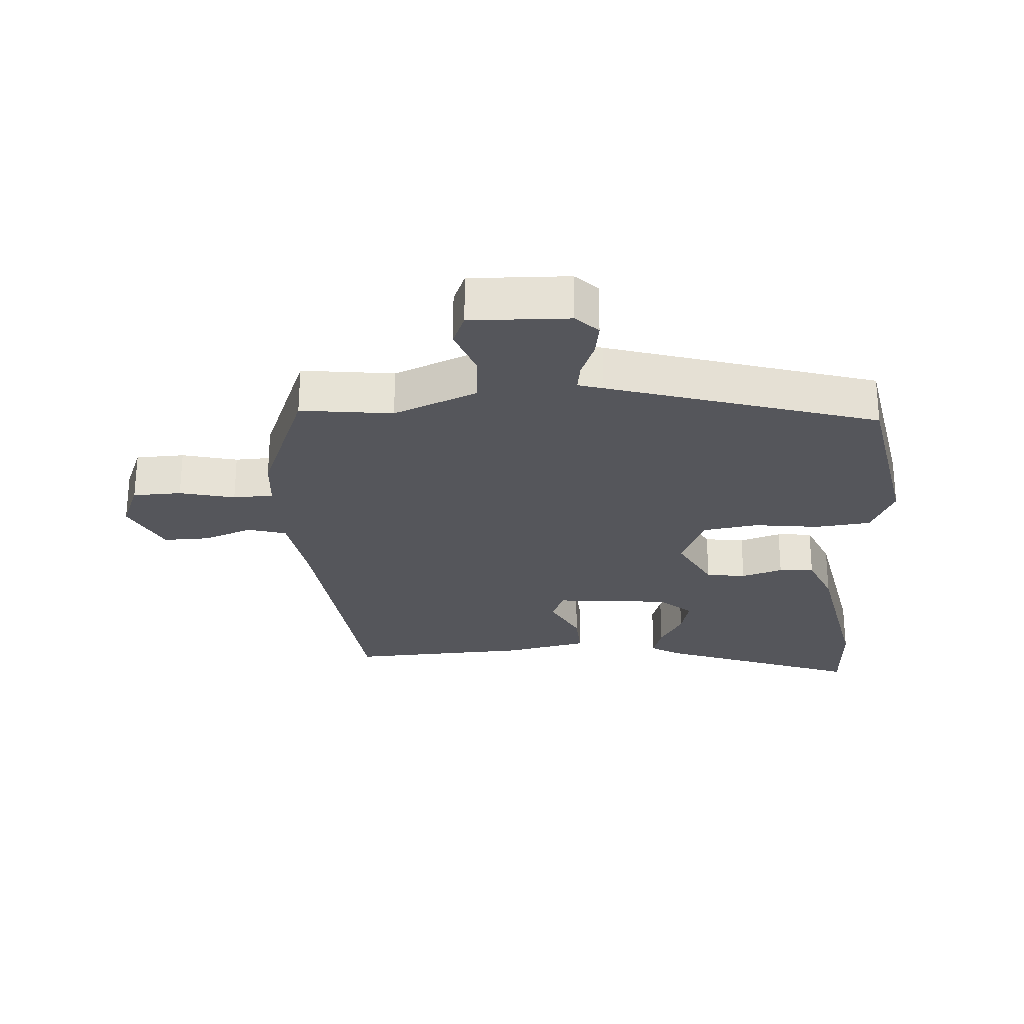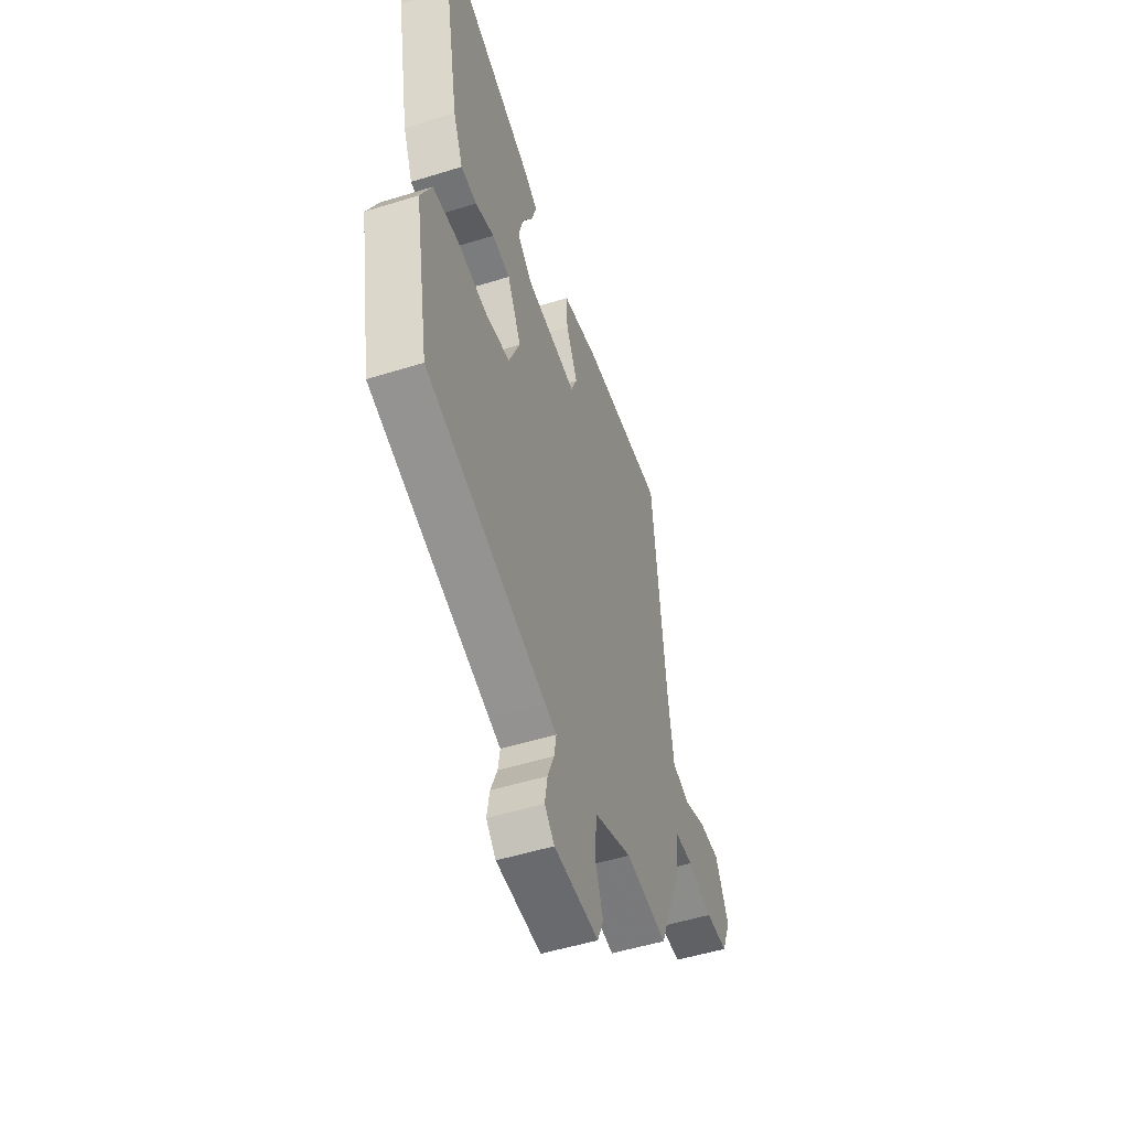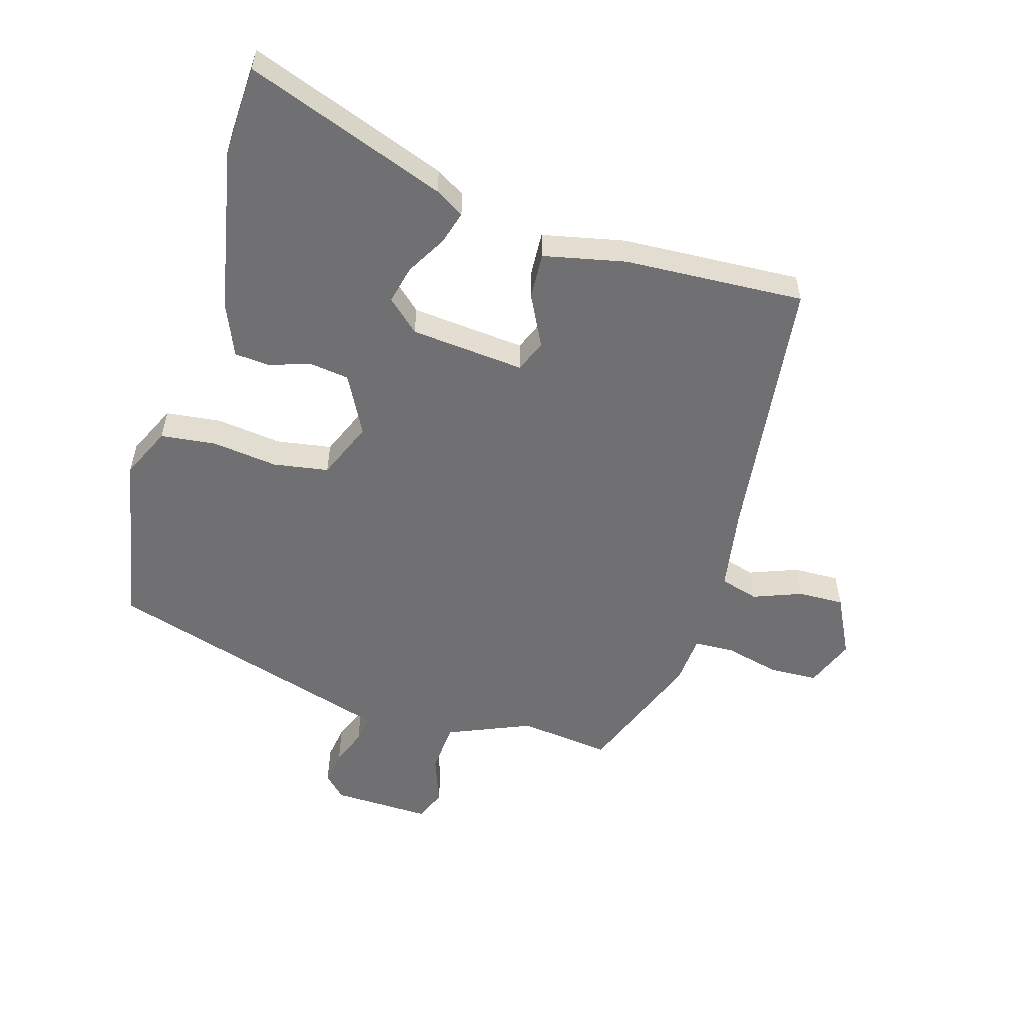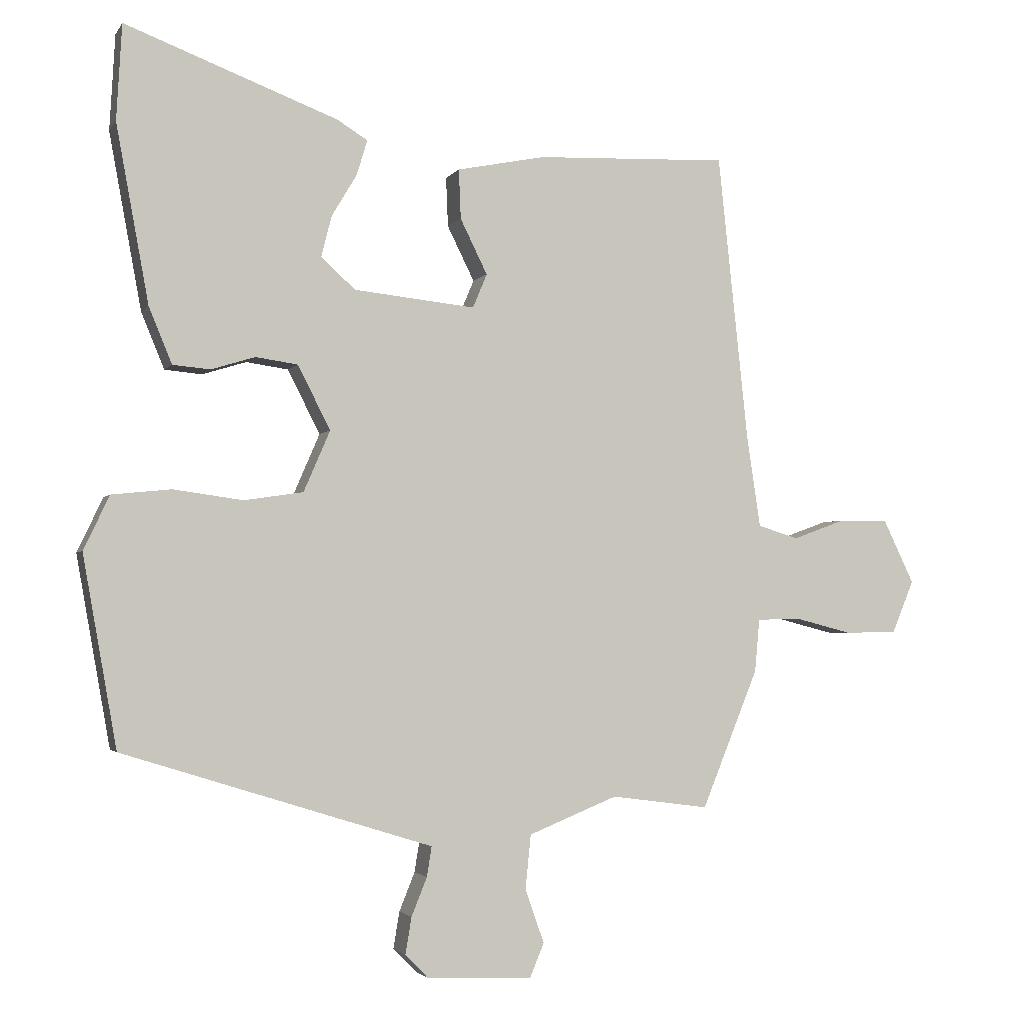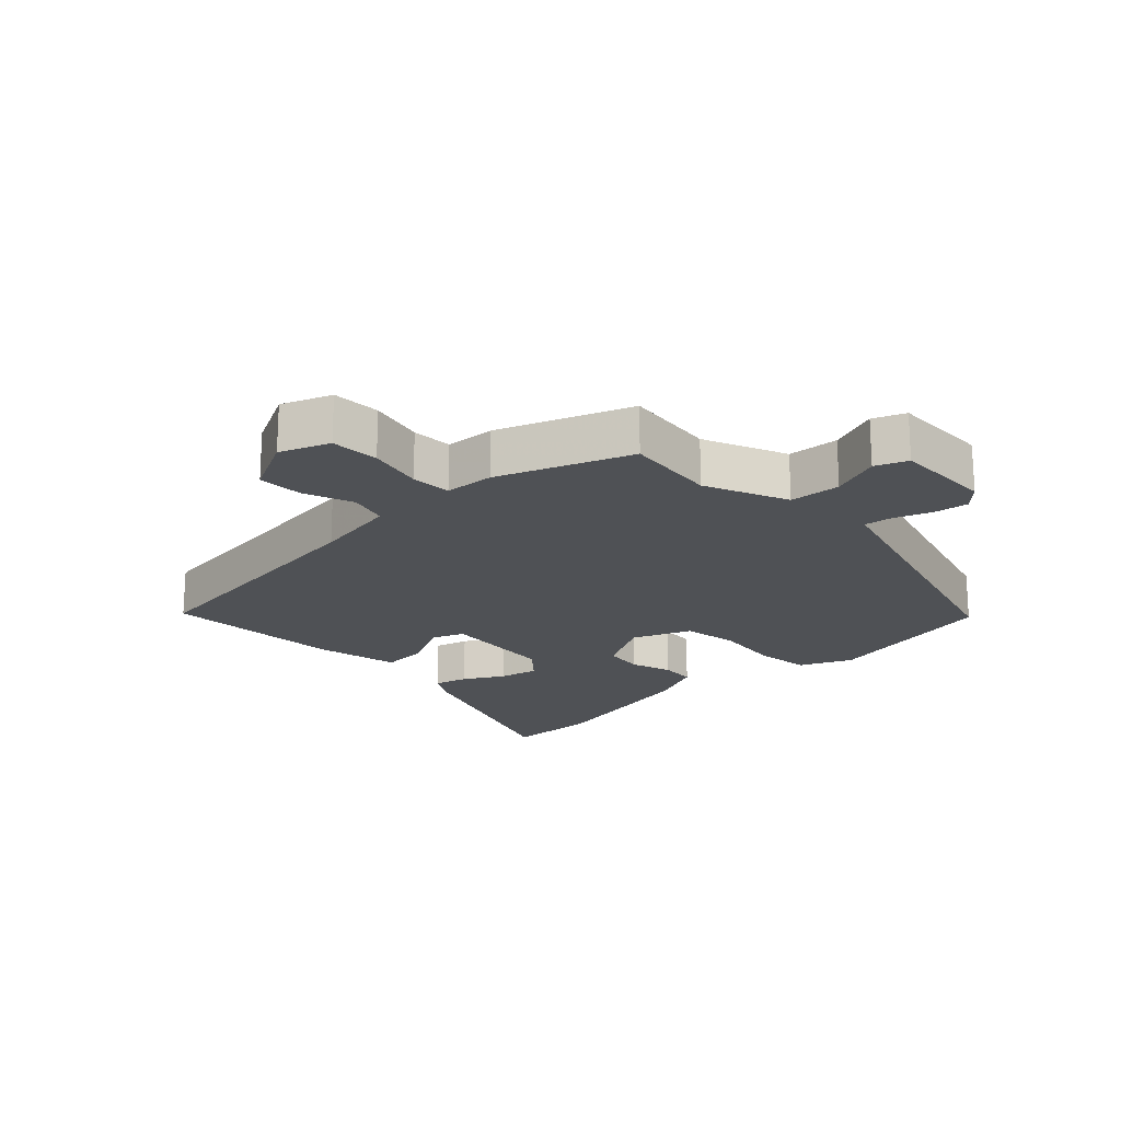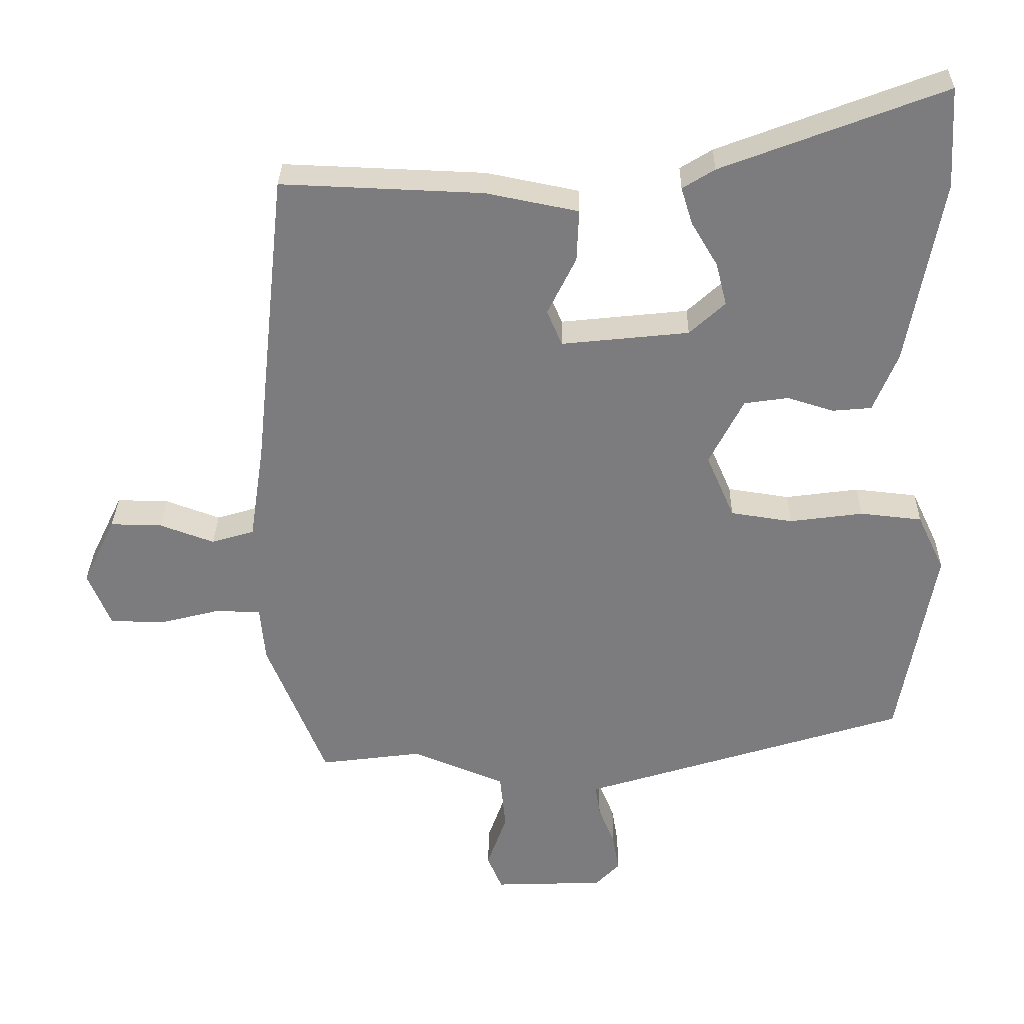
<metadata>
{"format":"obj","ext":"obj","renderer":"f3d","projection":"perspective","resolution":1024,"background":"white","views":[{"elev":-26.2,"azim":-175.8,"up":"+Y"},{"elev":-51.1,"azim":-71.2,"up":"+Z"},{"elev":-55.0,"azim":-15.7,"up":"+Y"},{"elev":-2.7,"azim":-17.2,"up":"+Z"},{"elev":-19.8,"azim":134.9,"up":"+Y"},{"elev":31.0,"azim":-179.0,"up":"+Z"}]}
</metadata>
<code>
v 0.417 0.07 0.478
v 0.462 0.07 0.053
v 0.482 0.07 -0.08
v 0.542 0.07 -0.098
v 0.619 0.07 -0.07
v 0.691 0.07 -0.069
v 0.737 0.07 -0.164
v 0.705 0.07 -0.241
v 0.629 0.07 -0.243
v 0.543 0.07 -0.221
v 0.48 0.07 -0.223
v 0.473 0.07 -0.301
v 0.39 0.07 -0.505
v 0.246 0.07 -0.486
v 0.115 0.07 -0.539
v 0.107 0.07 -0.619
v 0.135 0.07 -0.698
v 0.114 0.07 -0.748
v -0.041 0.07 -0.742
v -0.075 0.07 -0.707
v -0.066 0.07 -0.653
v -0.043 0.07 -0.596
v -0.036 0.07 -0.552
v -0.075 0.07 -0.54
v -0.493 0.07 -0.409
v -0.543 0.07 -0.128
v -0.505 0.07 -0.048
v -0.418 0.07 -0.039
v -0.315 0.07 -0.053
v -0.228 0.07 -0.04
v -0.189 0.07 0.05
v -0.237 0.07 0.144
v -0.299 0.07 0.153
v -0.364 0.07 0.133
v -0.419 0.07 0.138
v -0.453 0.07 0.221
v -0.501 0.07 0.482
v -0.493 0.07 0.623
v -0.18 0.07 0.504
v -0.135 0.07 0.476
v -0.151 0.07 0.424
v -0.188 0.07 0.362
v -0.203 0.07 0.302
v -0.153 0.07 0.256
v 0.026 0.07 0.237
v 0.047 0.07 0.287
v 0.007 0.07 0.368
v 0.004 0.07 0.441
v 0.134 0.07 0.467
v 0.417 0 0.478
v 0.462 0 0.053
v 0.482 0 -0.08
v 0.542 0 -0.098
v 0.619 0 -0.07
v 0.691 0 -0.069
v 0.737 0 -0.164
v 0.705 0 -0.241
v 0.629 0 -0.243
v 0.543 0 -0.221
v 0.48 0 -0.223
v 0.473 0 -0.301
v 0.39 0 -0.505
v 0.246 0 -0.486
v 0.115 0 -0.539
v 0.107 0 -0.619
v 0.135 0 -0.698
v 0.114 0 -0.748
v -0.041 0 -0.742
v -0.075 0 -0.707
v -0.066 0 -0.653
v -0.043 0 -0.596
v -0.036 0 -0.552
v -0.075 0 -0.54
v -0.493 0 -0.409
v -0.543 0 -0.128
v -0.505 0 -0.048
v -0.418 0 -0.039
v -0.315 0 -0.053
v -0.228 0 -0.04
v -0.189 0 0.05
v -0.237 0 0.144
v -0.299 0 0.153
v -0.364 0 0.133
v -0.419 0 0.138
v -0.453 0 0.221
v -0.501 0 0.482
v -0.493 0 0.623
v -0.18 0 0.504
v -0.135 0 0.476
v -0.151 0 0.424
v -0.188 0 0.362
v -0.203 0 0.302
v -0.153 0 0.256
v 0.026 0 0.237
v 0.047 0 0.287
v 0.007 0 0.368
v 0.004 0 0.441
v 0.134 0 0.467
f 46 47 48 49
f 45 46 49 1
f 39 40 41 42
f 39 42 43
f 38 39 43
f 37 38 43
f 36 37 43 44
f 33 34 35 36
f 32 33 36 44
f 26 27 28 29
f 26 29 30
f 23 24 25 26
f 23 26 30
f 19 20 21 22
f 19 22 23
f 16 17 18 19
f 15 16 19 23
f 14 15 23 30
f 11 12 13 14
f 7 8 9 10
f 7 10 11
f 4 5 6 7
f 3 4 7 11
f 2 3 11 14
f 45 1 2 14
f 31 32 44 45
f 14 30 31 45
f 98 97 96 95
f 50 98 95 94
f 91 90 89 88
f 92 91 88
f 92 88 87
f 92 87 86
f 93 92 86 85
f 85 84 83 82
f 93 85 82 81
f 78 77 76 75
f 79 78 75
f 75 74 73 72
f 79 75 72
f 71 70 69 68
f 72 71 68
f 68 67 66 65
f 72 68 65 64
f 79 72 64 63
f 63 62 61 60
f 59 58 57 56
f 60 59 56
f 56 55 54 53
f 60 56 53 52
f 63 60 52 51
f 63 51 50 94
f 94 93 81 80
f 94 80 79 63
f 1 50 51 2
f 2 51 52 3
f 3 52 53 4
f 4 53 54 5
f 5 54 55 6
f 6 55 56 7
f 7 56 57 8
f 8 57 58 9
f 9 58 59 10
f 10 59 60 11
f 11 60 61 12
f 12 61 62 13
f 13 62 63 14
f 14 63 64 15
f 15 64 65 16
f 16 65 66 17
f 17 66 67 18
f 18 67 68 19
f 19 68 69 20
f 20 69 70 21
f 21 70 71 22
f 22 71 72 23
f 23 72 73 24
f 24 73 74 25
f 25 74 75 26
f 26 75 76 27
f 27 76 77 28
f 28 77 78 29
f 29 78 79 30
f 30 79 80 31
f 31 80 81 32
f 32 81 82 33
f 33 82 83 34
f 34 83 84 35
f 35 84 85 36
f 36 85 86 37
f 37 86 87 38
f 38 87 88 39
f 39 88 89 40
f 40 89 90 41
f 41 90 91 42
f 42 91 92 43
f 43 92 93 44
f 44 93 94 45
f 45 94 95 46
f 46 95 96 47
f 47 96 97 48
f 48 97 98 49
f 49 98 50 1

</code>
